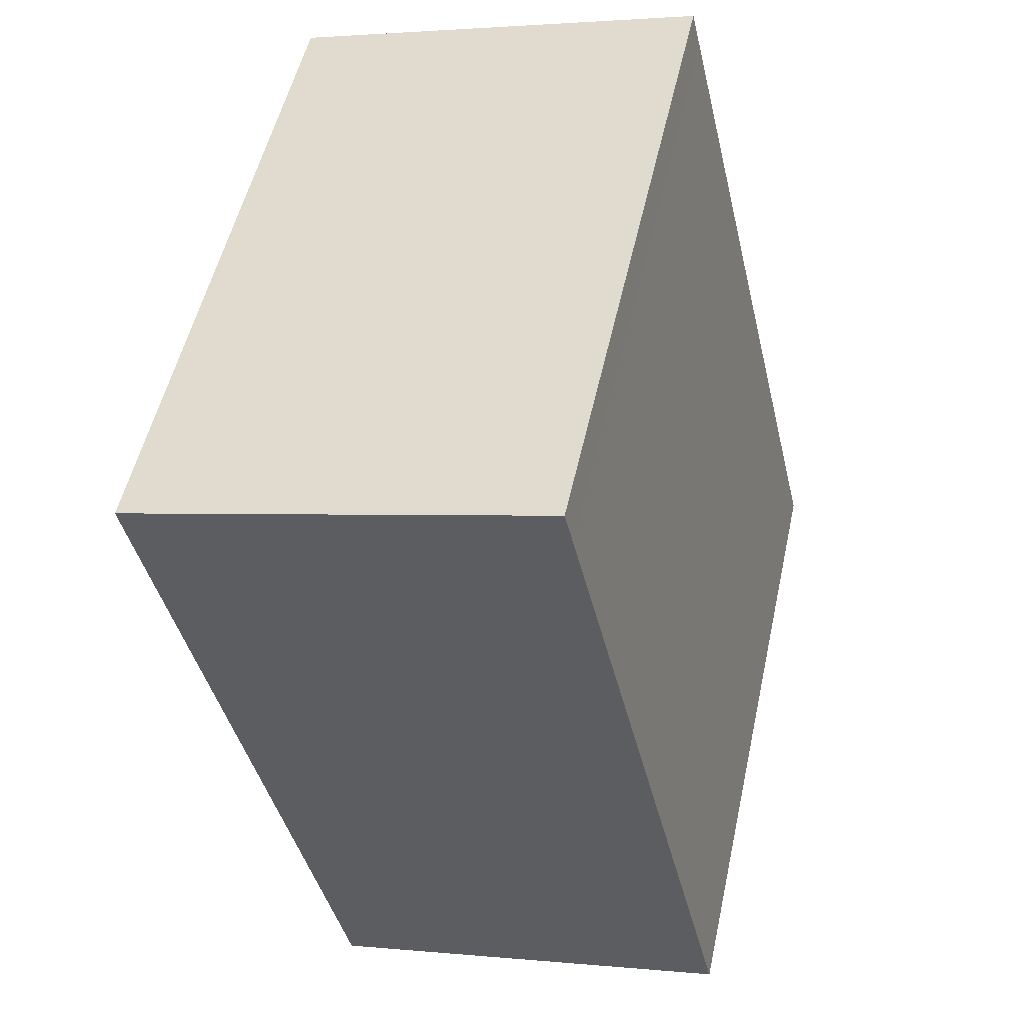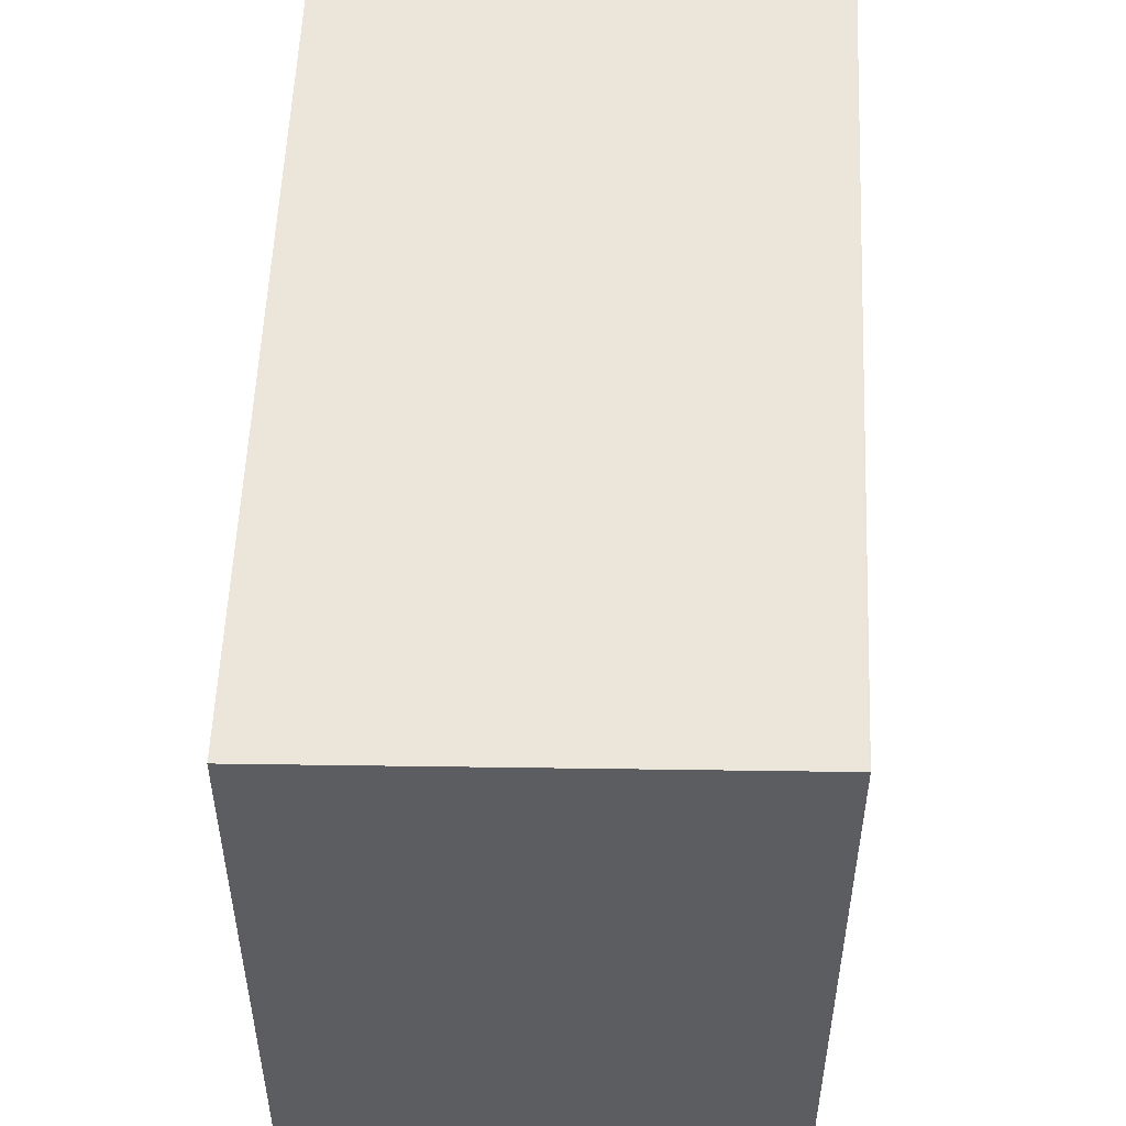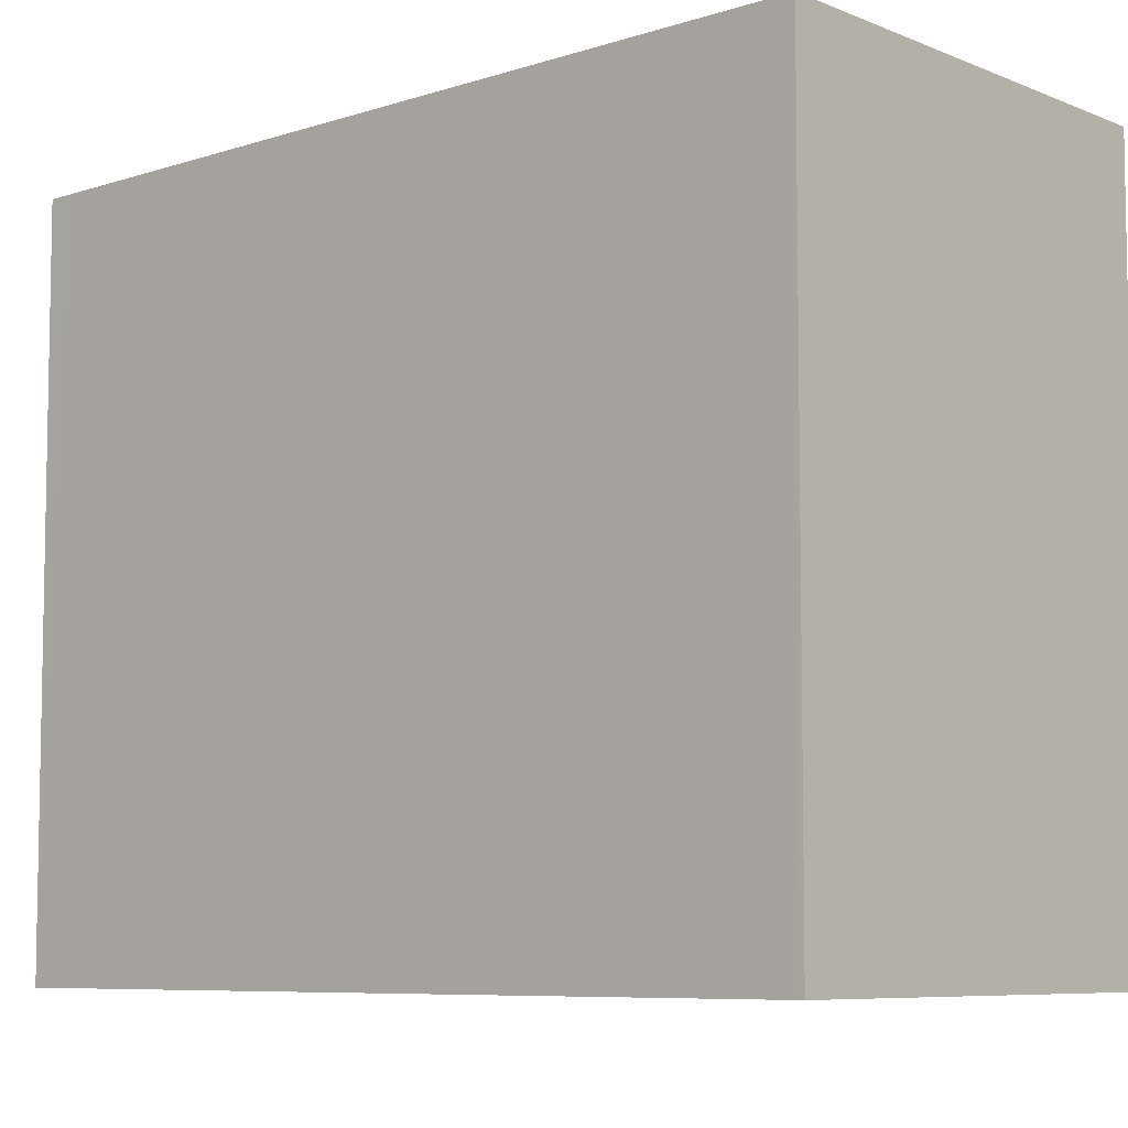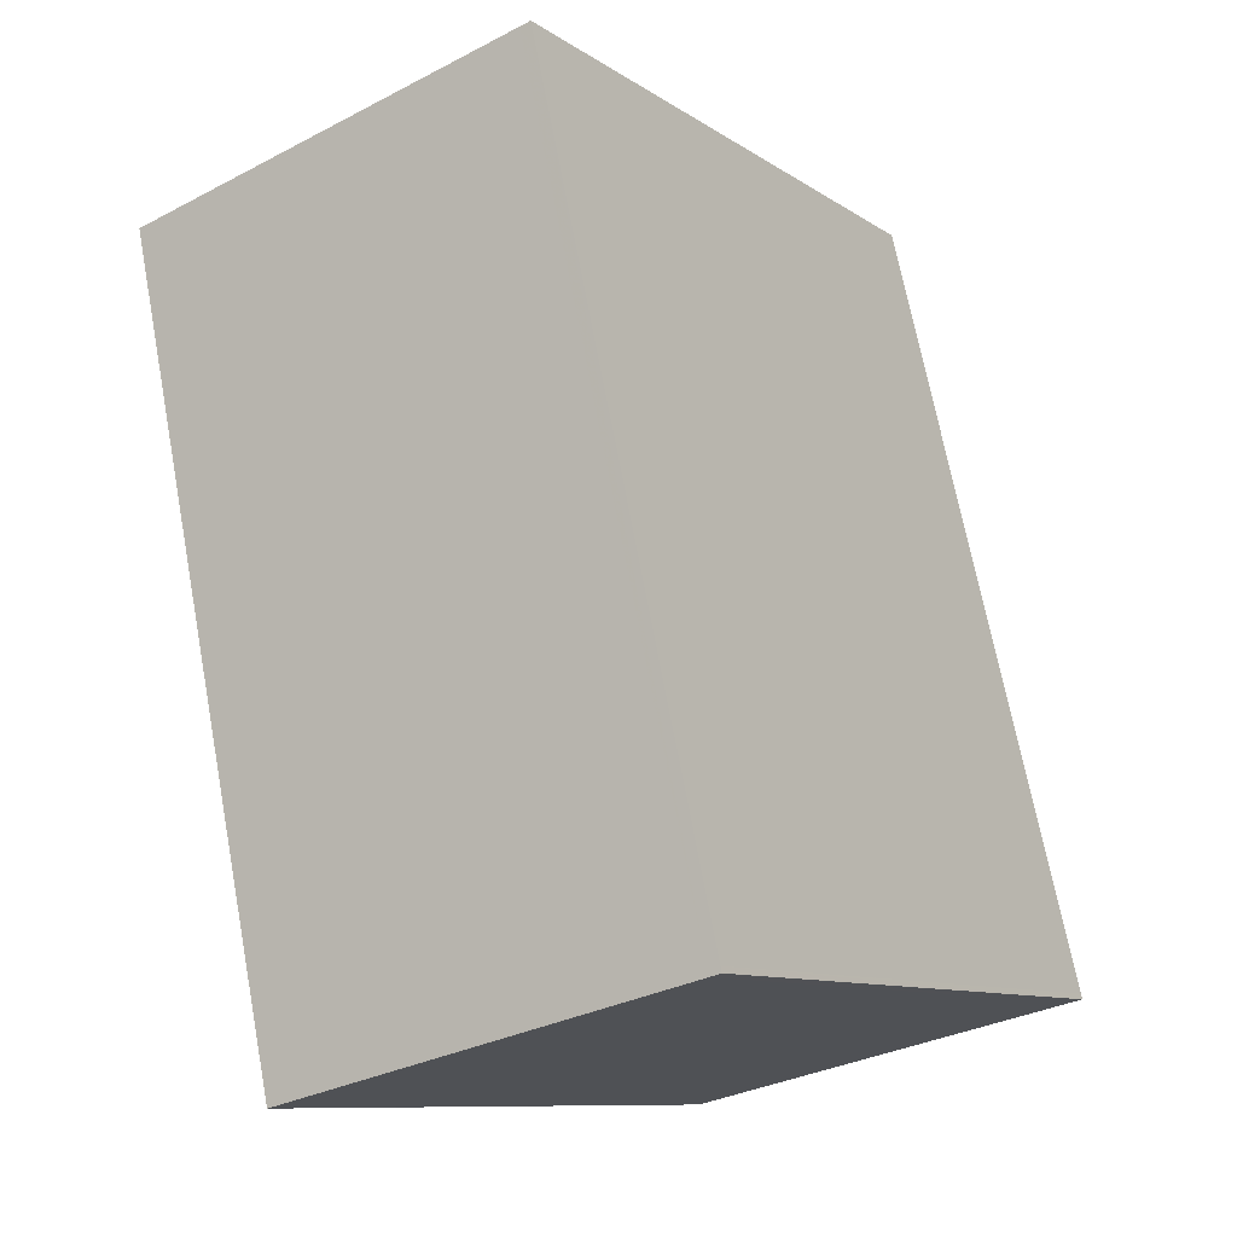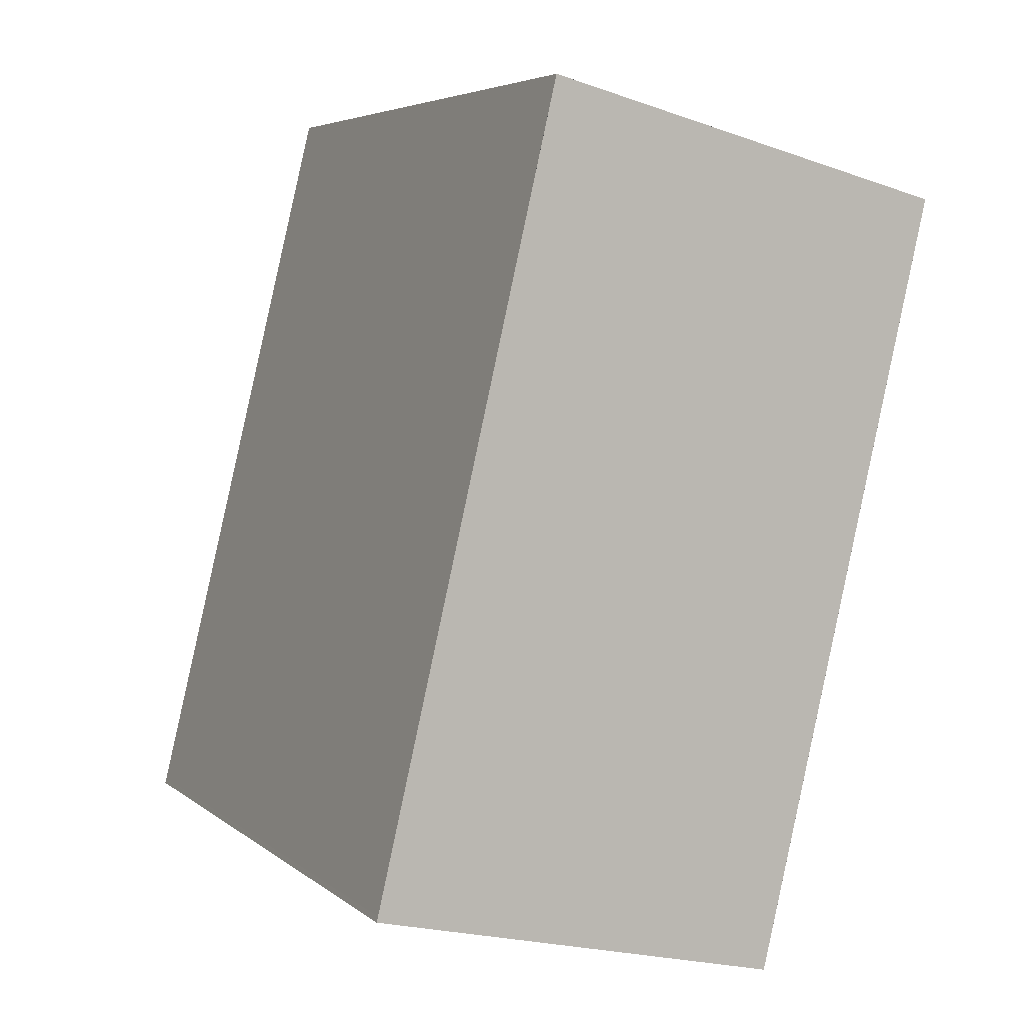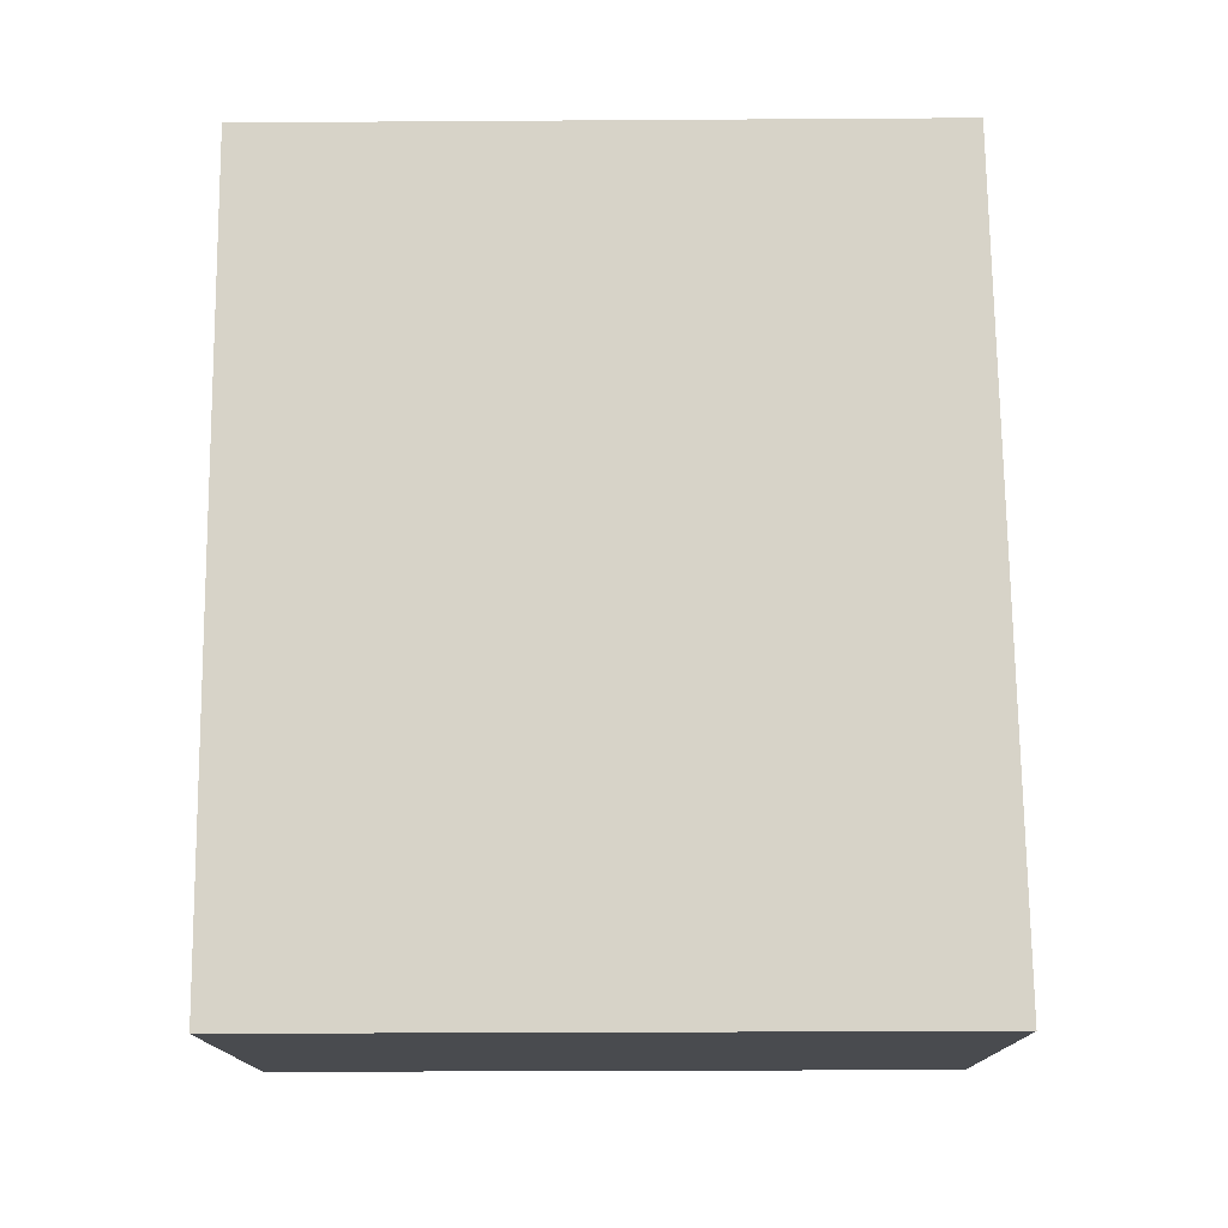
<metadata>
{"format":"obj","ext":"obj","renderer":"f3d","projection":"perspective","resolution":1024,"background":"white","views":[{"elev":52.8,"azim":12.4,"up":"+Y"},{"elev":54.2,"azim":-164.3,"up":"+Z"},{"elev":-7.1,"azim":-35.4,"up":"+Z"},{"elev":-10.0,"azim":32.2,"up":"+Y"},{"elev":5.1,"azim":154.6,"up":"+Y"},{"elev":-27.1,"azim":-89.4,"up":"+Y"}]}
</metadata>
<code>
v -2123 -2651 2.756
v -2122 -2650 2.729
v -2121 -2654 2.791
v -2122 -2654 2.818
v -2121 -2650 2.732
v -2123 -2651 2.758
v -2122 -2654 2.818
v -2123 -2651 2.758
v -2123 -2651 2.756
v -2121 -2654 2.792
v -2122 -2650 2.733
v -2122 -2650 2.73
v -2121 -2653 2.791
v -2122 -2654 2.817
v -2121 -2653 2.791
v -2122 -2654 2.817
v -2123 -2651 2.756
v -2123 -2651 2.756
v -2123 -2651 0
v -2123 -2651 -4.441e-16
v -2121 -2650 2.732
v -2122 -2650 2.729
v -2122 -2650 0
v -2121 -2650 0
v -2121 -2654 2.792
v -2121 -2654 2.791
v -2121 -2654 0
v -2121 -2654 0
v -2122 -2654 2.817
v -2122 -2654 2.818
v -2122 -2654 0
v -2122 -2654 0
v -2121 -2653 2.791
v -2121 -2650 2.732
v -2121 -2650 0
v -2121 -2653 0
v -2123 -2651 2.756
v -2123 -2651 2.758
v -2123 -2651 0
v -2123 -2651 0
v -2122 -2654 2.818
v -2122 -2654 2.818
v -2122 -2654 0
v -2122 -2654 0
v -2122 -2650 2.73
v -2123 -2651 2.756
v -2123 -2651 -4.441e-16
v -2122 -2650 4.441e-16
v -2122 -2654 2.818
v -2121 -2654 2.792
v -2121 -2654 0
v -2122 -2654 0
v -2122 -2650 2.729
v -2122 -2650 2.73
v -2122 -2650 4.441e-16
v -2122 -2650 0
v -2121 -2654 2.791
v -2121 -2653 2.791
v -2121 -2653 0
v -2121 -2654 0
v -2123 -2651 2.758
v -2122 -2654 2.817
v -2122 -2654 0
v -2123 -2651 0
v -2123 -2651 0
v -2122 -2650 0
v -2121 -2654 0
v -2122 -2654 0
f 12 2 5 11
f 13 11 5 15
f 16 6 8 14
f 8 6 1 9
f 14 8 11 13
f 11 8 9 12
f 13 10 7 14
f 15 3 10 13
f 14 7 4 16
f 18 19 20 17
f 22 23 24 21
f 26 27 28 25
f 30 31 32 29
f 34 35 36 33
f 38 39 40 37
f 42 43 44 41
f 46 47 48 45
f 50 51 52 49
f 54 55 56 53
f 58 59 60 57
f 62 63 64 61
f 66 67 68 65

</code>
